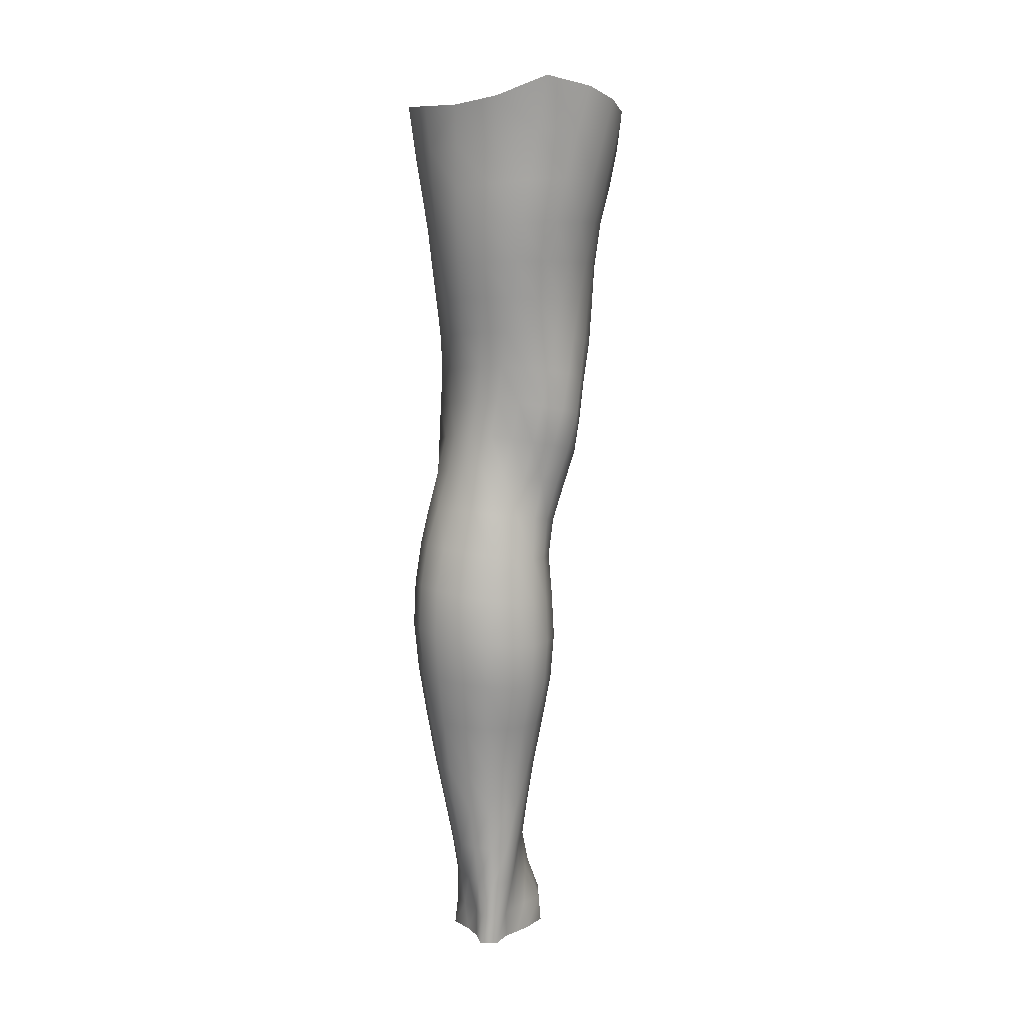
<metadata>
{"format":"obj","ext":"obj","renderer":"f3d","projection":"perspective","resolution":1024,"background":"white","views":[{"elev":15.4,"azim":-162.7,"up":"+Y"}]}
</metadata>
<code>
o SMPLX-mesh-male.001
v 0.1783 -0.6246 -0.02095
v 0.1773 -0.6337 0.01633
v 0.144 -0.6159 -0.07891
v 0.1141 -0.6137 -0.09387
v 0.1632 -0.6412 0.05019
v 0.1372 -0.6461 0.07396
v 0.1052 -0.6443 0.08264
v 0.07978 -0.6063 -0.09867
v 0.04207 -0.5911 -0.0892
v 0.04956 -0.6318 -0.08848
v 0.08221 -0.6387 -0.09633
v 0.1613 -0.653 -0.05473
v 0.1668 -0.618 -0.05441
v 0.1407 -0.6487 -0.07809
v 0.1731 -0.6609 -0.02246
v 0.1737 -0.67 0.01376
v 0.134 -0.6807 0.07067
v 0.1019 -0.6775 0.07837
v 0.02575 -0.6319 0.04061
v 0.04685 -0.6358 0.05935
v 0.04476 -0.663 0.0525
v 0.02482 -0.6565 0.03134
v 0.01586 -0.5998 -0.06212
v 0.004829 -0.6108 -0.03406
v 0.009189 -0.6379 -0.04299
v 0.02335 -0.6323 -0.06872
v 0.1222 -0.7428 0.06005
v 0.09045 -0.7403 0.06576
v 0.09675 -0.7096 0.07254
v 0.1287 -0.7129 0.06586
v 0.01464 -0.6798 -0.001112
v 0.02544 -0.6846 0.02142
v 0.02796 -0.7146 0.01225
v 0.0197 -0.7102 -0.0109
v 0.02378 -0.7413 -0.01768
v 0.02873 -0.7469 0.006037
v 0.02842 -0.778 -0.001732
v 0.0257 -0.7718 -0.02462
v 0.1595 -0.6784 0.04692
v 0.1618 -0.7355 0.01103
v 0.1485 -0.7417 0.03998
v 0.1547 -0.7113 0.04381
v 0.1682 -0.7045 0.01241
v 0.1138 -0.645 -0.09235
v 0.01167 -0.6516 0.008917
v 0.01124 -0.6282 0.01907
v 0.02404 -0.704 -0.05682
v 0.03844 -0.7023 -0.07813
v 0.03042 -0.6684 -0.07438
v 0.01576 -0.6709 -0.05047
v 0.1372 -0.7108 -0.07552
v 0.1528 -0.7168 -0.05184
v 0.1572 -0.6861 -0.05295
v 0.139 -0.6805 -0.07701
v 0.1612 -0.7258 -0.02092
v 0.1677 -0.6946 -0.02134
v 0.1491 -0.7955 0.008016
v 0.1329 -0.8006 0.03306
v 0.1413 -0.7717 0.03663
v 0.1558 -0.7658 0.009558
v 0.1502 -0.7858 -0.02229
v 0.1556 -0.7559 -0.02147
v 0.1497 -0.7463 -0.05123
v 0.1464 -0.7762 -0.05006
v 0.1327 -0.7689 -0.07059
v 0.1352 -0.7397 -0.07335
v 0.1146 -0.7358 -0.08895
v 0.1143 -0.7643 -0.08569
v 0.09116 -0.7332 -0.09493
v 0.06696 -0.732 -0.09086
v 0.07175 -0.7608 -0.08892
v 0.09345 -0.7618 -0.09169
v 0.03663 -0.7641 -0.06502
v 0.05158 -0.7618 -0.08031
v 0.04569 -0.7328 -0.07951
v 0.03125 -0.7349 -0.06101
v 0.05525 -0.8784 -0.07946
v 0.07166 -0.8755 -0.08375
v 0.06628 -0.8463 -0.08238
v 0.04876 -0.8488 -0.07696
v 0.08797 -0.8738 -0.08866
v 0.1051 -0.8742 -0.08786
v 0.1003 -0.8458 -0.08568
v 0.08342 -0.8453 -0.08585
v 0.1303 -0.8536 -0.06417
v 0.1162 -0.8482 -0.07885
v 0.1212 -0.8765 -0.08093
v 0.1343 -0.8818 -0.06598
v 0.1467 -0.8889 -0.04715
v 0.1452 -0.8608 -0.04713
v 0.143 -0.8965 -0.02424
v 0.1457 -0.8689 -0.02499
v 0.1315 -0.877 0.002558
v 0.1315 -0.9037 0.002822
v 0.03285 -0.8942 -0.03609
v 0.03266 -0.8875 -0.05551
v 0.02713 -0.8586 -0.04886
v 0.03012 -0.8653 -0.02994
v 0.05401 -0.8766 0.01026
v 0.06827 -0.8804 0.03595
v 0.06792 -0.9075 0.02494
v 0.05516 -0.9046 0.000456
v 0.1464 -0.8138 -0.02336
v 0.1418 -0.8234 0.005507
v 0.1301 -0.7975 -0.06758
v 0.1438 -0.805 -0.04856
v 0.04086 -0.7923 -0.06907
v 0.05673 -0.7898 -0.08118
v 0.02801 -0.8078 -0.01085
v 0.02582 -0.8012 -0.03227
v 0.101 -0.8288 0.04587
v 0.1247 -0.8279 0.03027
v 0.1212 -0.8554 0.03001
v 0.09799 -0.8564 0.04519
v 0.1451 -0.842 -0.0246
v 0.1434 -0.8329 -0.04779
v 0.1289 -0.8256 -0.06505
v 0.1144 -0.8203 -0.07974
v 0.09728 -0.8179 -0.08591
v 0.07988 -0.8172 -0.08534
v 0.06167 -0.8179 -0.08174
v 0.0446 -0.8202 -0.07289
v 0.02636 -0.8299 -0.04078
v 0.02949 -0.8368 -0.02117
v 0.09435 -0.8831 0.0438
v 0.1207 -0.8824 0.03063
v 0.1195 -0.9076 0.02568
v 0.0925 -0.9081 0.03499
v 0.09273 -0.93 0.02239
v 0.07236 -0.9285 0.01162
v 0.09305 -0.9033 -0.09279
v 0.1104 -0.9037 -0.0911
v 0.1261 -0.9061 -0.08337
v 0.1475 -0.9164 -0.04894
v 0.1419 -0.9247 -0.02211
v 0.1291 -0.9305 0.001445
v 0.1147 -0.9298 0.01829
v 0.04809 -0.946 -0.06335
v 0.04119 -0.9163 -0.05907
v 0.04016 -0.9217 -0.0415
v 0.04768 -0.9504 -0.04582
v 0.06543 -0.9395 -0.08908
v 0.08022 -0.9363 -0.09884
v 0.07697 -0.9053 -0.08827
v 0.0628 -0.9085 -0.0796
v 0.09812 -0.9344 -0.1021
v 0.1163 -0.9345 -0.09837
v 0.1332 -0.9359 -0.0897
v 0.14 -0.9101 -0.06958
v 0.1466 -0.9395 -0.07379
v 0.1499 -0.9462 -0.04956
v 0.1433 -0.9544 -0.01789
v 0.1253 -0.9912 -0.000644
v 0.1223 -0.9608 0.003269
v 0.1469 -0.9848 -0.01892
v 0.09954 -1.093 -0.0129
v 0.1242 -1.091 -0.01295
v 0.1201 -1.127 -0.01977
v 0.09854 -1.13 -0.0196
v 0.05018 -0.9803 -0.05021
v 0.04866 -0.978 -0.06963
v 0.06453 -0.9722 -0.09887
v 0.08184 -0.969 -0.1082
v 0.1603 -1.01 -0.05395
v 0.156 -0.9772 -0.04986
v 0.153 -0.9708 -0.07703
v 0.1569 -1.004 -0.08171
v 0.04481 -1.083 -0.06142
v 0.04386 -1.082 -0.08214
v 0.04231 -1.046 -0.0797
v 0.04318 -1.048 -0.05745
v 0.06265 -1.007 -0.1063
v 0.06154 -1.042 -0.1112
v 0.08018 -1.039 -0.1207
v 0.08085 -1.003 -0.1159
v 0.1559 -1.082 -0.0603
v 0.1605 -1.045 -0.0576
v 0.1576 -1.04 -0.08506
v 0.1536 -1.079 -0.08603
v 0.1504 -1.016 -0.02344
v 0.1497 -1.05 -0.02814
v 0.1275 -1.056 -0.008095
v 0.1265 -1.022 -0.003035
v 0.1003 -1.057 -0.007132
v 0.09907 -1.024 -0.00327
v 0.05869 -1.159 -0.08116
v 0.05158 -1.119 -0.08181
v 0.05135 -1.122 -0.06282
v 0.05862 -1.162 -0.0647
v 0.08256 -1.076 -0.1202
v 0.06368 -1.078 -0.1122
v 0.06934 -1.116 -0.1079
v 0.08536 -1.115 -0.1153
v 0.1427 -1.162 -0.0633
v 0.1496 -1.121 -0.06203
v 0.1472 -1.119 -0.08536
v 0.1398 -1.16 -0.08475
v 0.1166 -1.167 -0.02704
v 0.1412 -1.124 -0.03553
v 0.1354 -1.165 -0.0411
v 0.1122 -1.206 -0.0308
v 0.09513 -1.208 -0.03001
v 0.09693 -1.169 -0.02636
v 0.06437 -1.2 -0.06541
v 0.06289 -1.197 -0.0807
v 0.08492 -1.193 -0.1083
v 0.08627 -1.155 -0.1108
v 0.07229 -1.156 -0.1035
v 0.07251 -1.195 -0.1011
v 0.119 -1.157 -0.1084
v 0.1026 -1.155 -0.1124
v 0.1004 -1.193 -0.1096
v 0.1155 -1.196 -0.105
v 0.1327 -1.198 -0.08329
v 0.1317 -1.159 -0.09934
v 0.1255 -1.197 -0.09613
v 0.1358 -1.2 -0.0634
v 0.1293 -1.203 -0.04286
v 0.04362 -0.6922 0.04517
v 0.04208 -0.7239 0.03688
v 0.03766 -0.7862 0.02197
v 0.04035 -0.7559 0.02992
v 0.0377 -0.8156 0.01175
v 0.03879 -0.8444 0.000325
v 0.04032 -0.8726 -0.01111
v 0.04186 -0.9001 -0.01884
v 0.04755 -0.927 -0.02363
v 0.05486 -0.9552 -0.02636
v 0.05731 -1.015 -0.03484
v 0.0463 -1.014 -0.05354
v 0.05944 -0.9837 -0.03166
v 0.05588 -1.087 -0.03974
v 0.05483 -1.05 -0.03682
v 0.06024 -1.126 -0.04371
v 0.06638 -1.166 -0.0485
v 0.07163 -1.204 -0.05027
v 0.1353 -0.8496 0.00335
v 0.1141 -0.7925 -0.08202
v 0.09551 -0.7899 -0.08798
v 0.07595 -0.7889 -0.08663
v 0.05248 -0.8225 0.03423
v 0.07411 -0.8268 0.04753
v 0.07081 -0.854 0.04202
v 0.04968 -0.8511 0.0251
v 0.09678 -0.9955 -0.00046
v 0.07692 -1.02 -0.01861
v 0.07579 -0.99 -0.01365
v 0.09656 -0.9702 0.005785
v 0.1227 -0.966 -0.1069
v 0.1405 -0.9671 -0.09633
v 0.1258 -0.9994 -0.1151
v 0.1022 -0.9666 -0.1107
v 0.1035 -1.001 -0.1191
v 0.05883 -0.765 0.0496
v 0.08425 -0.7699 0.0587
v 0.07925 -0.7986 0.0518
v 0.05491 -0.7937 0.04148
v 0.004589 -0.6214 -0.005899
v 0.07069 -0.671 0.07049
v 0.07394 -0.6399 0.07619
v 0.0671 -0.7026 0.06355
v 0.06317 -0.734 0.05668
v 0.06063 -0.9295 -0.006578
v 0.07184 -0.9591 -0.006396
v 0.07726 -1.054 -0.02237
v 0.07785 -1.09 -0.02647
v 0.07912 -1.128 -0.03142
v 0.08061 -1.169 -0.03608
v 0.08191 -1.207 -0.03781
v 0.006707 -0.6452 -0.01614
v 0.01176 -0.6751 -0.02518
v 0.01851 -0.7066 -0.03356
v 0.06165 -0.7021 -0.09221
v 0.08843 -0.7039 -0.09699
v 0.08542 -0.6726 -0.09722
v 0.05563 -0.6691 -0.09126
v 0.1147 -0.7068 -0.09122
v 0.1144 -0.6766 -0.09226
v 0.1072 -0.8004 0.04832
v 0.1032 -1.037 -0.1236
v 0.1242 -1.076 -0.1176
v 0.1259 -1.036 -0.1192
v 0.1036 -1.075 -0.1222
v 0.1449 -1.037 -0.1058
v 0.1442 -1.001 -0.1025
v 0.146 -1.086 -0.03122
v 0.1039 -1.115 -0.1172
v 0.122 -1.117 -0.1126
v 0.1376 -1.117 -0.1018
v 0.1422 -1.076 -0.1048
v 0.02379 -0.7377 -0.03993
v 0.02748 -0.7675 -0.04601
v 0.02999 -0.7961 -0.05217
v 0.03196 -0.8245 -0.05859
v 0.03456 -0.8531 -0.06546
v 0.04095 -0.8818 -0.07064
v 0.05005 -0.9117 -0.07172
v 0.05432 -0.9425 -0.07744
v 0.04501 -1.012 -0.07518
v 0.05052 -1.009 -0.09227
v 0.05312 -0.975 -0.08574
v 0.04875 -1.045 -0.09709
v 0.05079 -1.08 -0.09877
v 0.05797 -1.118 -0.09643
v 0.06609 -1.196 -0.092
v 0.06387 -1.157 -0.09357
v 0.1149 -0.7718 0.05387
v 0.06926 -1.234 -0.06322
v 0.0676 -1.265 -0.05852
v 0.06931 -1.263 -0.07429
v 0.06722 -1.232 -0.07858
v 0.08286 -1.227 -0.1069
v 0.07161 -1.229 -0.09916
v 0.09748 -1.227 -0.1084
v 0.09426 -1.259 -0.1082
v 0.1056 -1.26 -0.1002
v 0.1109 -1.229 -0.1029
v 0.1202 -1.23 -0.09361
v 0.1222 -1.262 -0.06164
v 0.1284 -1.233 -0.06221
v 0.1265 -1.231 -0.08189
v 0.122 -1.262 -0.08071
v 0.1226 -1.237 -0.04177
v 0.1171 -1.265 -0.04119
v 0.1072 -1.24 -0.03073
v 0.07369 -1.238 -0.04732
v 0.07027 -1.267 -0.04088
v 0.08073 -1.259 -0.1075
v 0.07139 -1.261 -0.09748
v 0.067 -1.231 -0.08939
v 0.0705 -1.262 -0.08567
v 0.06506 -1.294 -0.06978
v 0.05704 -1.295 -0.05229
v 0.07872 -1.29 -0.1082
v 0.07404 -1.292 -0.09421
v 0.09969 -1.291 -0.09743
v 0.09102 -1.29 -0.1101
v 0.1224 -1.292 -0.08008
v 0.1154 -1.261 -0.09151
v 0.1126 -1.291 -0.08961
v 0.1227 -1.291 -0.061
v 0.1168 -1.293 -0.03637
v 0.0636 -1.294 -0.03272
v 0.07049 -1.294 -0.08215
v 0.08138 -1.24 -0.03499
v 0.0788 -1.268 -0.02875
v 0.09262 -1.242 -0.02914
v 0.1039 -1.268 -0.028
v 0.09079 -1.269 -0.02412
v 0.07586 -1.295 -0.01929
v 0.1028 -1.295 -0.02142
v 0.08897 -1.294 -0.01499
v 0.1243 -1.314 -0.08258
v 0.1258 -1.315 -0.06342
v 0.1094 -1.314 -0.09139
v 0.0906 -1.313 -0.1141
v 0.09843 -1.314 -0.1015
v 0.07428 -1.315 -0.007359
v 0.06381 -1.317 -0.02642
v 0.08929 -1.312 -0.00102
v 0.1058 -1.314 -0.009883
v 0.05627 -1.319 -0.04825
v 0.06221 -1.318 -0.06696
v 0.06811 -1.316 -0.07971
v 0.07746 -1.314 -0.1083
v 0.07427 -1.315 -0.09163
v 0.1169 -1.317 -0.03275
v 0.09497 -0.9486 0.01164
v 0.08087 -0.9445 0.005008
v 0.1108 -0.9473 0.01331
f 8 10 9
f 17 7 18
f 27 29 28
f 31 33 32
f 35 37 36
f 6 39 5
f 40 42 41
f 51 53 52
f 22 46 45
f 55 43 40
f 62 64 63
f 73 75 74
f 69 71 70
f 77 79 78
f 95 97 96
f 85 87 86
f 89 92 91
f 64 105 65
f 116 85 117
f 82 131 81
f 134 150 149
f 119 84 120
f 180 182 181
f 194 196 195
f 218 198 201
f 142 144 143
f 210 212 211
f 37 223 221
f 183 184 182
f 189 205 204
f 111 113 112
f 168 170 169
f 133 147 132
f 124 225 224
f 156 158 157
f 220 32 33
f 214 215 197
f 221 36 37
f 109 38 110
f 91 134 89
f 225 95 226
f 13 15 12
f 80 121 79
f 99 101 100
f 143 162 142
f 229 160 230
f 189 234 188
f 145 78 144
f 190 192 191
f 226 140 227
f 165 180 164
f 232 171 168
f 241 243 242
f 251 252 249
f 93 113 126
f 105 118 238
f 254 256 255
f 124 110 123
f 9 26 23
f 221 241 257
f 102 227 263
f 264 231 247
f 24 270 258
f 273 275 274
f 274 278 277
f 70 74 75
f 111 256 242
f 244 100 243
f 61 106 64
f 107 74 108
f 72 240 71
f 79 120 84
f 185 265 184
f 211 288 210
f 268 202 203
f 195 200 194
f 104 115 103
f 292 110 38
f 294 107 122
f 294 97 123
f 297 96 296
f 191 304 303
f 57 59 58
f 280 175 253
f 81 144 78
f 88 90 89
f 203 267 268
f 197 217 214
f 235 204 236
f 94 135 91
f 281 289 288
f 116 103 115
f 239 68 238
f 50 272 271
f 299 301 300
f 206 211 212
f 145 298 297
f 66 68 67
f 1 16 15
f 149 89 134
f 286 177 181
f 80 296 295
f 76 292 291
f 240 121 108
f 251 284 282
f 106 117 105
f 227 141 228
f 30 18 29
f 54 12 53
f 31 270 271
f 276 11 275
f 222 262 220
f 53 15 56
f 56 16 43
f 275 44 278
f 55 63 52
f 104 58 112
f 274 70 273
f 259 219 261
f 219 22 32
f 182 286 181
f 282 253 251
f 179 284 178
f 164 181 177
f 173 303 302
f 161 230 160
f 162 175 172
f 166 151 165
f 183 155 153
f 185 153 245
f 248 247 245
f 252 147 249
f 262 255 28
f 193 283 287
f 34 36 33
f 161 298 301
f 232 188 234
f 23 25 24
f 308 310 309
f 312 209 206
f 314 316 315
f 329 330 313
f 323 319 320
f 323 201 325
f 332 309 310
f 336 315 316
f 310 344 332
f 176 199 195
f 281 280 282
f 197 289 196
f 146 163 143
f 235 267 234
f 165 152 155
f 267 156 266
f 341 322 319
f 193 208 192
f 43 39 42
f 247 229 246
f 327 345 326
f 202 345 347
f 347 348 325
f 311 204 205
f 214 320 321
f 308 236 204
f 218 320 217
f 314 206 212
f 346 343 350
f 213 318 317
f 353 340 338
f 352 358 360
f 184 157 182
f 184 266 156
f 324 325 348
f 83 118 86
f 138 140 139
f 87 132 82
f 115 90 116
f 132 146 131
f 206 208 207
f 135 151 134
f 172 174 173
f 186 188 187
f 138 160 141
f 153 152 154
f 176 178 177
f 224 99 244
f 266 234 267
f 233 230 171
f 102 225 226
f 92 237 93
f 362 343 333
f 363 333 332
f 356 334 337
f 342 354 341
f 351 367 342
f 129 369 368
f 102 130 101
f 313 328 329
f 260 18 7
f 28 261 262
f 248 370 368
f 369 248 368
f 279 255 256
f 351 349 352
f 307 28 255
f 257 242 256
f 265 232 266
f 273 75 48
f 174 191 173
f 27 59 41
f 32 45 31
f 112 237 104
f 17 42 39
f 126 94 93
f 114 126 113
f 30 41 42
f 137 128 129
f 60 41 59
f 88 133 87
f 285 178 284
f 45 258 270
f 138 297 298
f 208 305 306
f 215 213 210
f 162 300 301
f 119 238 118
f 263 369 130
f 172 302 300
f 34 271 272
f 290 196 289
f 170 300 302
f 280 190 174
f 54 277 278
f 187 303 304
f 29 259 261
f 96 295 296
f 35 272 291
f 340 316 339
f 339 317 318
f 123 293 294
f 370 136 137
f 72 67 68
f 305 313 330
f 207 287 211
f 16 5 39
f 331 311 330
f 331 335 344
f 215 288 289
f 14 278 44
f 160 228 141
f 355 336 340
f 259 20 21
f 47 49 48
f 125 127 126
f 248 153 154
f 142 301 298
f 290 282 284
f 123 98 124
f 245 246 185
f 25 271 270
f 242 114 111
f 131 143 144
f 81 83 82
f 129 101 130
f 128 100 101
f 93 91 92
f 198 199 158
f 194 218 217
f 122 295 294
f 65 238 68
f 261 220 262
f 136 152 135
f 201 203 202
f 244 223 224
f 268 236 269
f 58 307 279
f 57 103 61
f 186 305 205
f 61 60 57
f 11 4 44
f 164 166 165
f 150 250 148
f 250 167 285
f 179 195 196
f 246 233 265
f 287 281 288
f 159 198 158
f 192 306 304
f 48 76 47
f 50 26 49
f 109 224 223
f 51 67 277
f 52 66 51
f 349 350 352
f 361 352 360
f 171 299 170
f 188 169 187
f 319 321 320
f 312 315 328
f 334 329 328
f 324 341 319
f 40 62 55
f 47 291 272
f 348 342 324
f 167 177 178
f 317 212 213
f 337 357 356
f 205 330 311
f 338 339 322
f 326 269 236
f 350 359 358
f 49 10 276
f 326 309 327
f 333 327 309
f 337 328 315
f 220 36 222
f 325 202 347
f 322 318 321
f 347 346 349
f 129 370 137
f 52 56 55
f 253 163 252
f 344 366 364
f 186 304 306
f 38 291 292
f 285 249 250
f 169 302 303
f 199 157 158
f 82 86 87
f 338 354 353
f 48 276 273
f 297 77 145
f 73 293 292
f 125 243 100
f 14 4 3
f 222 257 254
f 263 228 264
f 149 148 133
f 69 277 67
f 86 117 85
f 112 279 111
f 216 321 318
f 148 249 147
f 332 364 363
f 365 335 334
f 71 108 74
f 95 139 140
f 120 239 119
f 84 78 79
f 136 127 137
f 65 63 64
f 108 122 107
f 12 3 13
f 19 21 20
f 8 11 10
f 17 6 7
f 27 30 29
f 31 34 33
f 35 38 37
f 6 17 39
f 40 43 42
f 51 54 53
f 22 19 46
f 55 56 43
f 62 61 64
f 73 76 75
f 69 72 71
f 77 80 79
f 95 98 97
f 85 88 87
f 89 90 92
f 64 106 105
f 116 90 85
f 82 132 131
f 134 151 150
f 119 83 84
f 180 183 182
f 194 197 196
f 218 200 198
f 142 145 144
f 210 213 212
f 37 109 223
f 183 185 184
f 189 186 205
f 111 114 113
f 168 171 170
f 133 148 147
f 124 98 225
f 156 159 158
f 220 219 32
f 214 216 215
f 221 222 36
f 109 37 38
f 91 135 134
f 225 98 95
f 13 1 15
f 80 122 121
f 99 102 101
f 143 163 162
f 229 231 160
f 189 235 234
f 145 77 78
f 190 193 192
f 226 95 140
f 165 155 180
f 232 233 171
f 241 244 243
f 251 253 252
f 93 237 113
f 105 117 118
f 254 257 256
f 124 109 110
f 9 10 26
f 221 223 241
f 102 226 227
f 264 228 231
f 24 25 270
f 273 276 275
f 274 275 278
f 70 71 74
f 111 279 256
f 244 99 100
f 61 103 106
f 107 73 74
f 72 239 240
f 79 121 120
f 185 246 265
f 211 287 288
f 268 269 202
f 195 199 200
f 104 237 115
f 292 293 110
f 294 293 107
f 294 295 97
f 297 139 96
f 191 192 304
f 57 60 59
f 280 174 175
f 81 131 144
f 88 85 90
f 203 159 267
f 197 194 217
f 235 189 204
f 94 136 135
f 281 290 289
f 116 106 103
f 239 72 68
f 50 47 272
f 299 161 301
f 206 207 211
f 145 142 298
f 66 65 68
f 1 2 16
f 149 88 89
f 286 176 177
f 80 77 296
f 76 73 292
f 240 120 121
f 251 285 284
f 106 116 117
f 227 140 141
f 30 17 18
f 54 14 12
f 31 45 270
f 276 10 11
f 222 254 262
f 53 12 15
f 56 15 16
f 275 11 44
f 55 62 63
f 104 57 58
f 274 69 70
f 259 21 219
f 219 21 22
f 182 157 286
f 282 280 253
f 179 290 284
f 164 180 181
f 173 191 303
f 161 299 230
f 162 163 175
f 166 150 151
f 183 180 155
f 185 183 153
f 248 264 247
f 252 146 147
f 262 254 255
f 193 190 283
f 34 35 36
f 161 138 298
f 232 168 188
f 23 26 25
f 308 311 310
f 312 313 209
f 314 317 316
f 329 331 330
f 323 324 319
f 323 218 201
f 332 333 309
f 336 337 315
f 310 331 344
f 176 286 199
f 281 283 280
f 197 215 289
f 146 252 163
f 235 268 267
f 165 151 152
f 267 159 156
f 341 338 322
f 193 207 208
f 43 16 39
f 247 231 229
f 327 346 345
f 202 269 345
f 347 349 348
f 311 308 204
f 214 217 320
f 308 326 236
f 218 323 320
f 314 312 206
f 346 327 343
f 213 216 318
f 353 355 340
f 352 350 358
f 184 156 157
f 184 265 266
f 324 323 325
f 83 119 118
f 138 141 140
f 87 133 132
f 115 92 90
f 132 147 146
f 206 209 208
f 135 152 151
f 172 175 174
f 186 189 188
f 138 161 160
f 153 155 152
f 176 179 178
f 224 225 99
f 266 232 234
f 233 229 230
f 102 99 225
f 92 115 237
f 362 359 343
f 363 362 333
f 356 365 334
f 342 367 354
f 351 361 367
f 129 130 369
f 102 263 130
f 313 312 328
f 260 259 18
f 28 29 261
f 248 154 370
f 369 264 248
f 279 307 255
f 351 348 349
f 307 27 28
f 257 241 242
f 265 233 232
f 273 70 75
f 174 190 191
f 27 307 59
f 32 22 45
f 112 113 237
f 17 30 42
f 126 127 94
f 114 125 126
f 30 27 41
f 137 127 128
f 60 40 41
f 88 149 133
f 285 167 178
f 45 46 258
f 138 139 297
f 208 209 305
f 215 216 213
f 162 172 300
f 119 239 238
f 263 264 369
f 172 173 302
f 34 31 271
f 290 179 196
f 170 299 300
f 280 283 190
f 54 51 277
f 187 169 303
f 29 18 259
f 96 97 295
f 35 34 272
f 340 336 316
f 339 316 317
f 123 110 293
f 370 154 136
f 72 69 67
f 305 209 313
f 207 193 287
f 16 2 5
f 331 310 311
f 331 329 335
f 215 210 288
f 14 54 278
f 160 231 228
f 355 357 336
f 259 260 20
f 47 50 49
f 125 128 127
f 248 245 153
f 142 162 301
f 290 281 282
f 123 97 98
f 245 247 246
f 25 50 271
f 242 243 114
f 131 146 143
f 81 84 83
f 129 128 101
f 128 125 100
f 93 94 91
f 198 200 199
f 194 200 218
f 122 80 295
f 65 105 238
f 261 219 220
f 136 154 152
f 201 198 203
f 244 241 223
f 268 235 236
f 58 59 307
f 57 104 103
f 186 306 305
f 61 62 60
f 11 8 4
f 164 167 166
f 150 166 250
f 250 166 167
f 179 176 195
f 246 229 233
f 287 283 281
f 159 203 198
f 192 208 306
f 48 75 76
f 50 25 26
f 109 124 224
f 51 66 67
f 52 63 66
f 349 346 350
f 361 351 352
f 171 230 299
f 188 168 169
f 319 322 321
f 312 314 315
f 334 335 329
f 324 342 341
f 40 60 62
f 47 76 291
f 348 351 342
f 167 164 177
f 317 314 212
f 337 336 357
f 205 305 330
f 338 340 339
f 326 345 269
f 350 343 359
f 49 26 10
f 326 308 309
f 333 343 327
f 337 334 328
f 220 33 36
f 325 201 202
f 322 339 318
f 347 345 346
f 129 368 370
f 52 53 56
f 253 175 163
f 344 335 366
f 186 187 304
f 38 35 291
f 285 251 249
f 169 170 302
f 199 286 157
f 82 83 86
f 338 341 354
f 48 49 276
f 297 296 77
f 73 107 293
f 125 114 243
f 14 44 4
f 222 221 257
f 263 227 228
f 149 150 148
f 69 274 277
f 86 118 117
f 112 58 279
f 216 214 321
f 148 250 249
f 332 344 364
f 365 366 335
f 71 240 108
f 95 96 139
f 120 240 239
f 84 81 78
f 136 94 127
f 65 66 63
f 108 121 122
f 12 14 3
f 19 22 21

</code>
